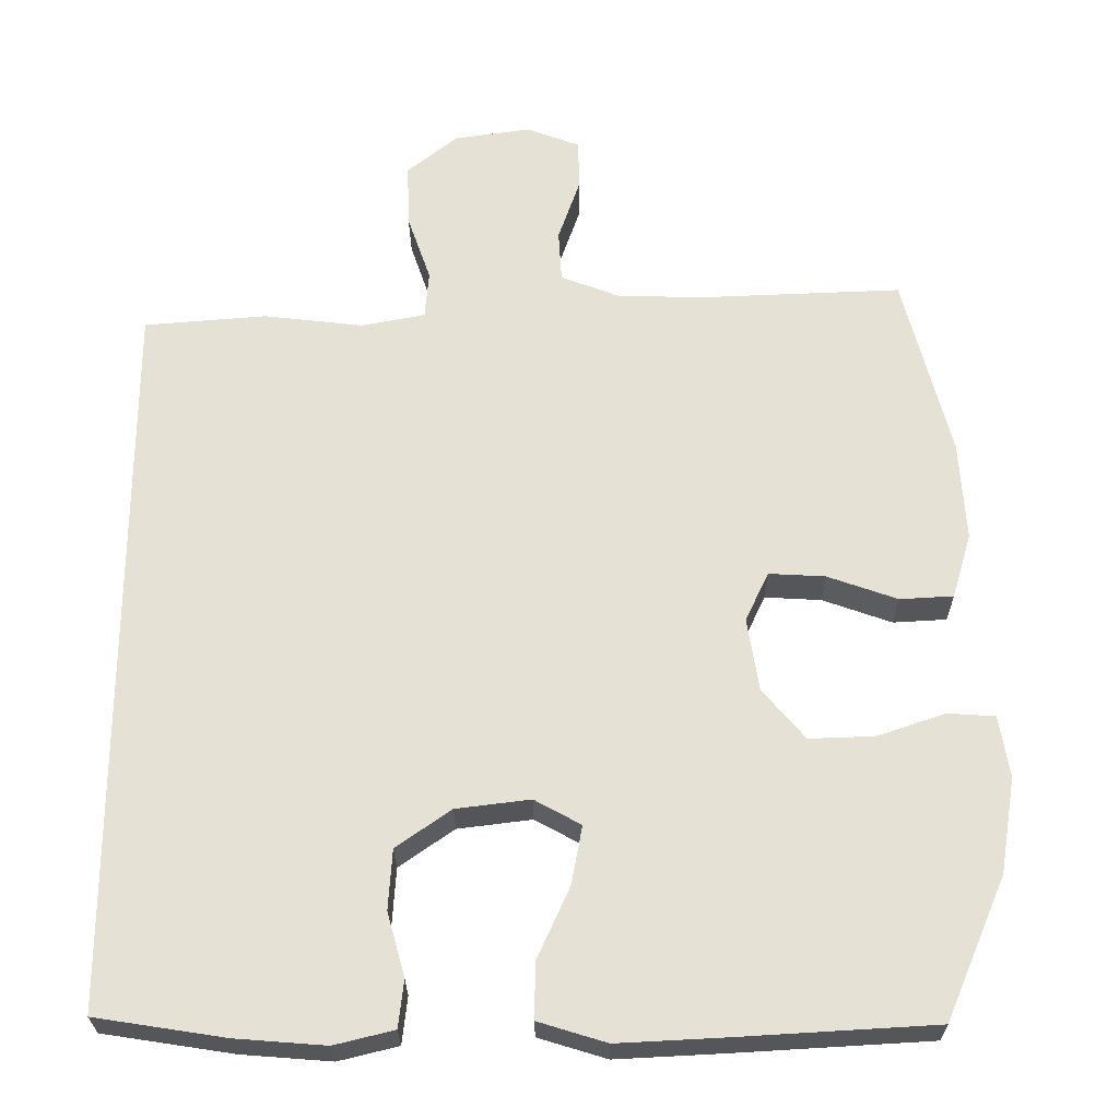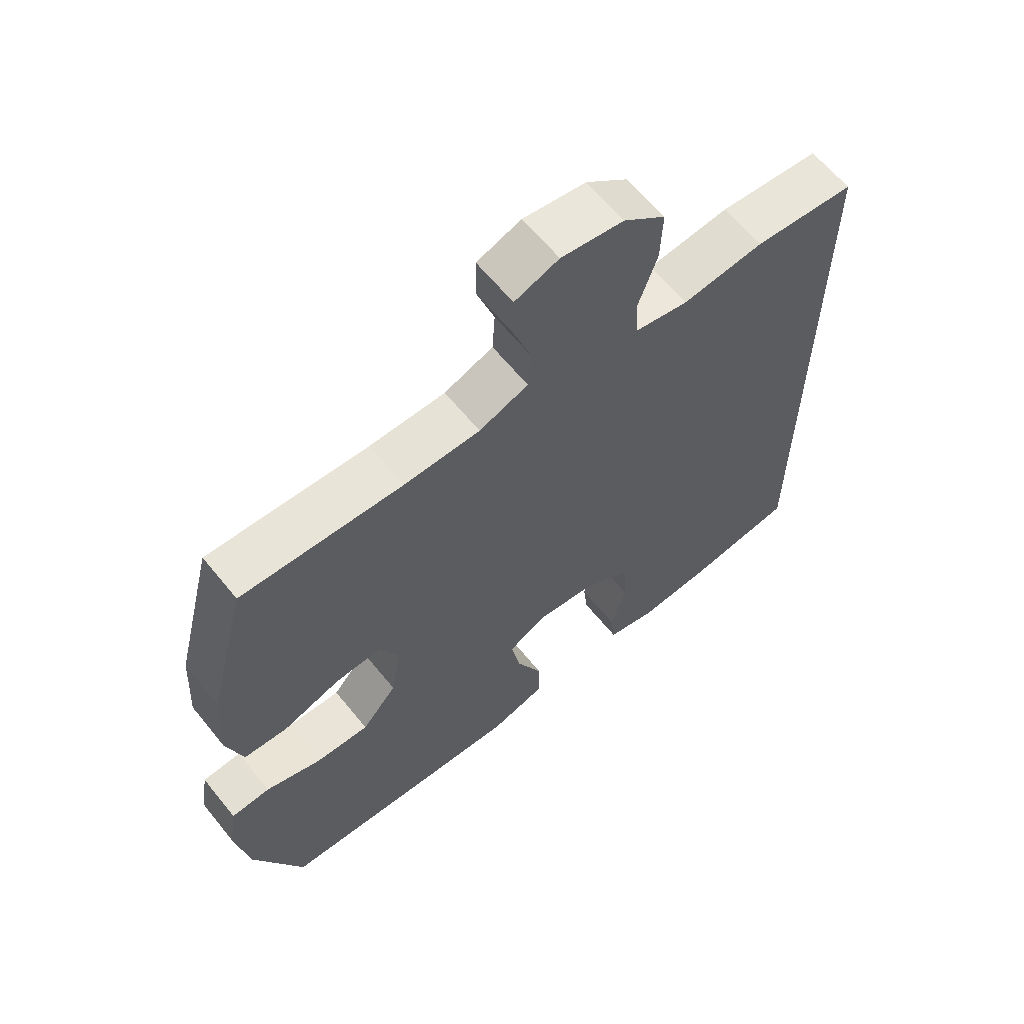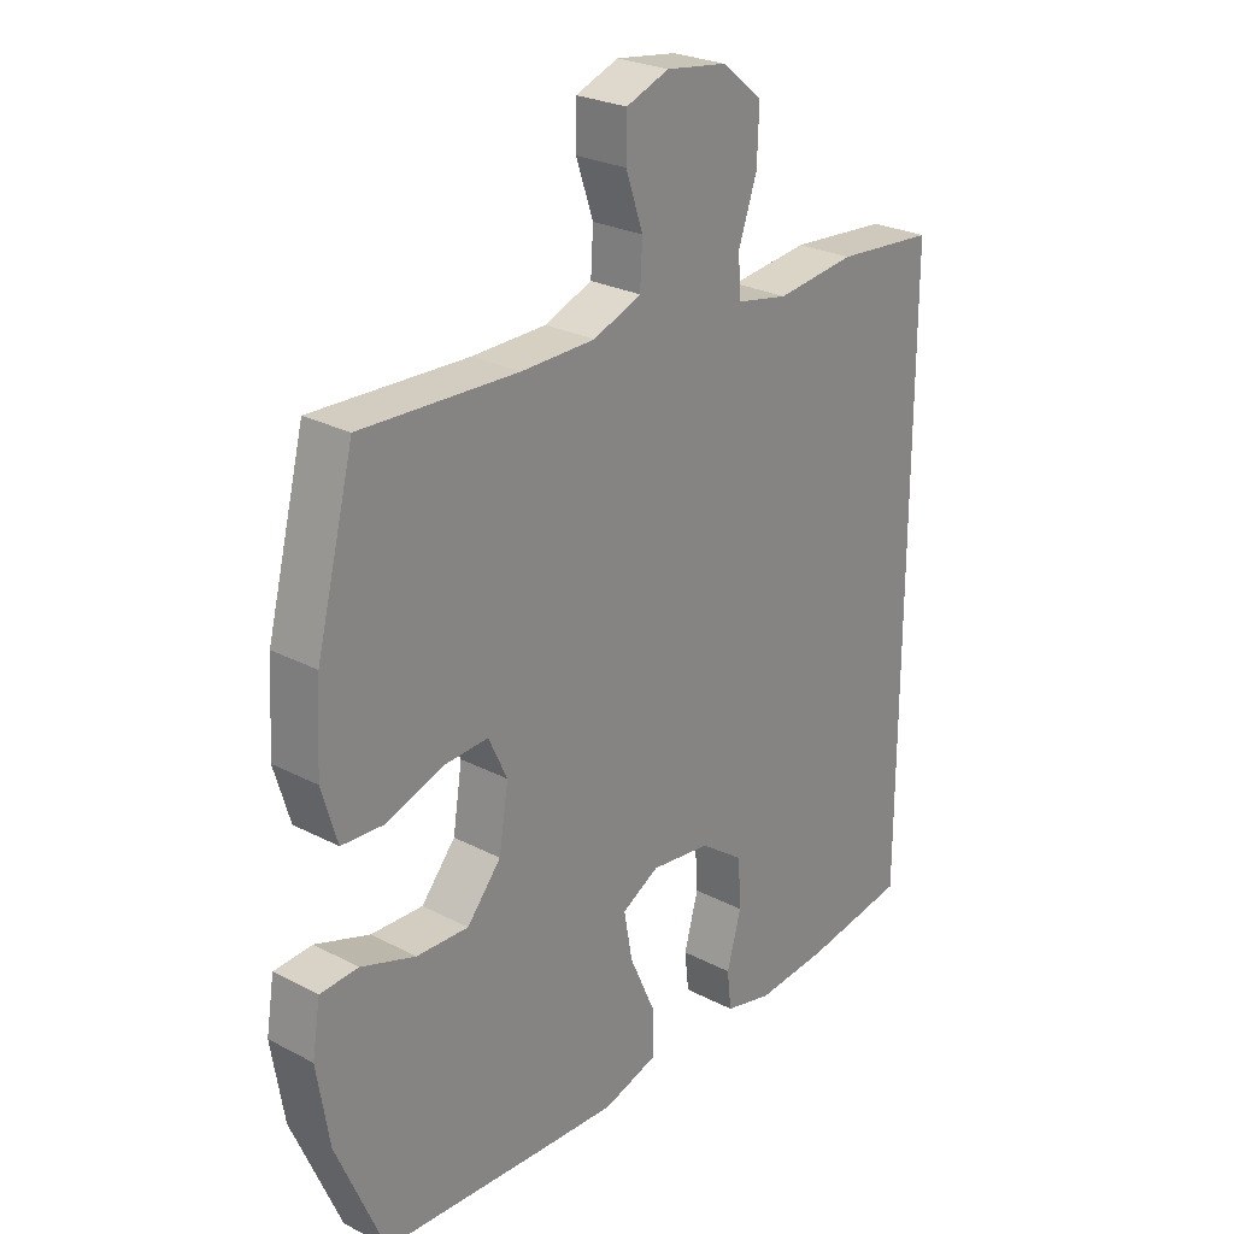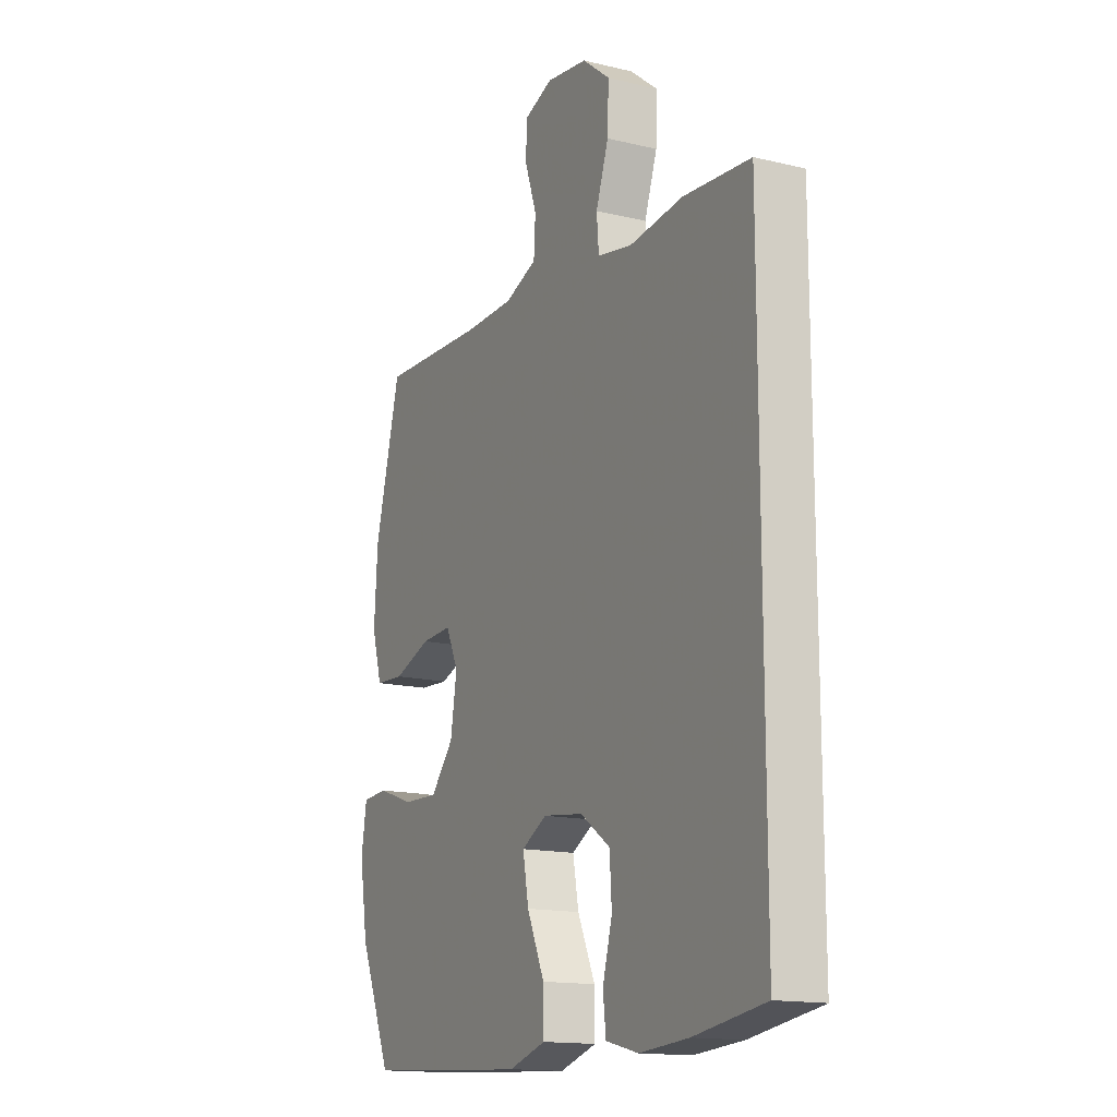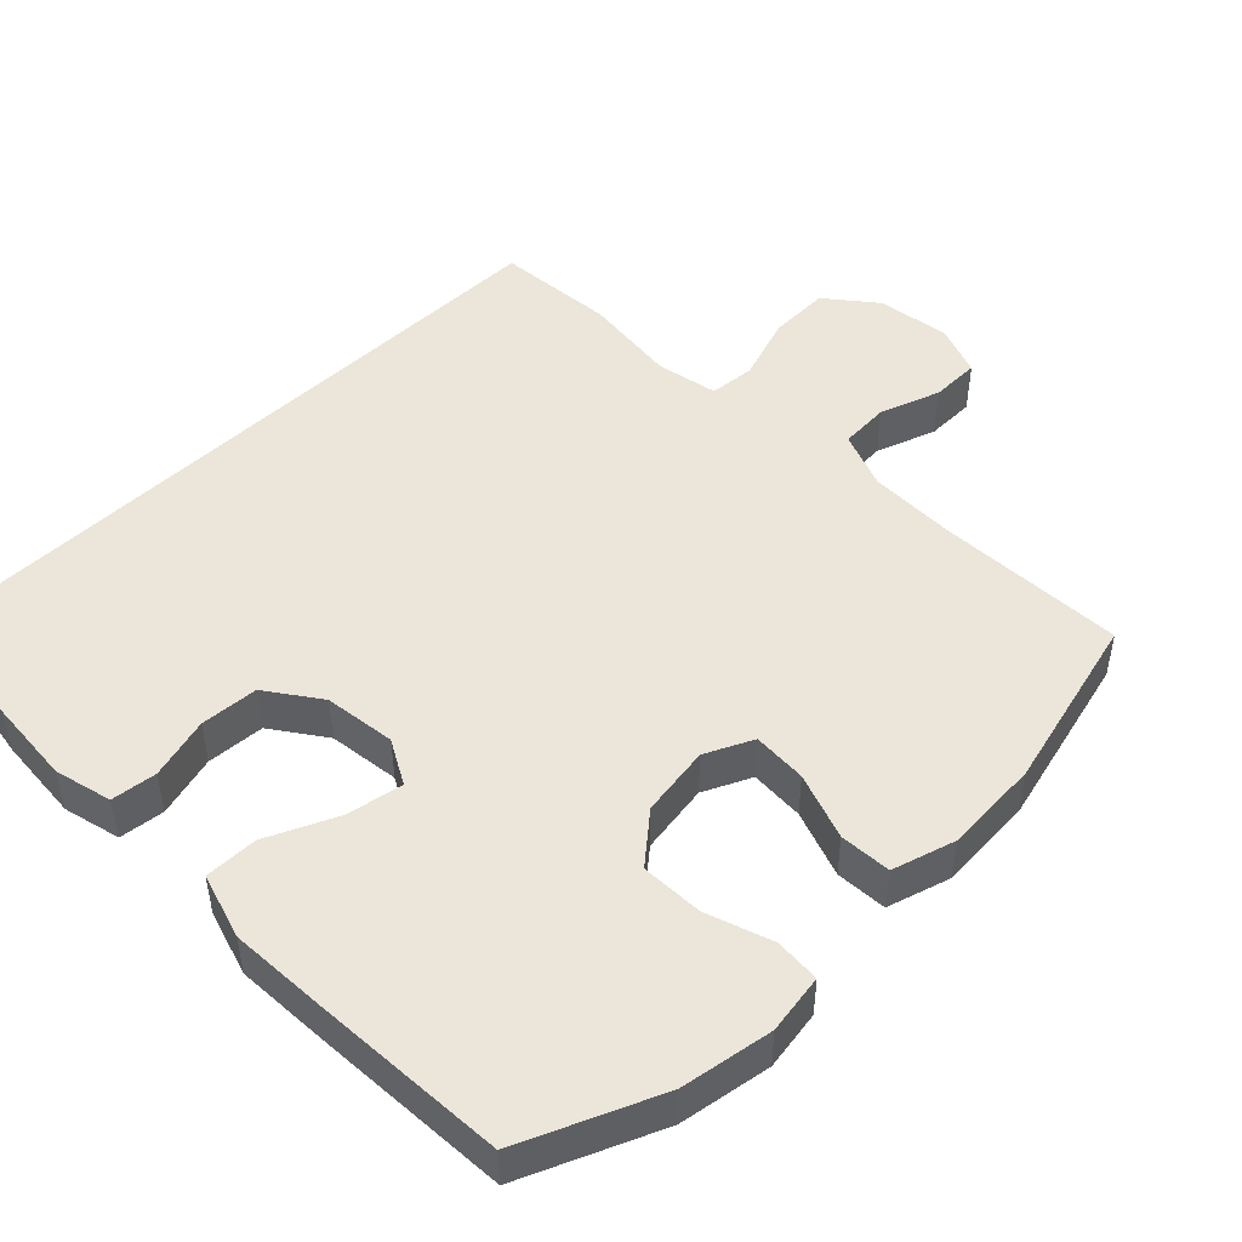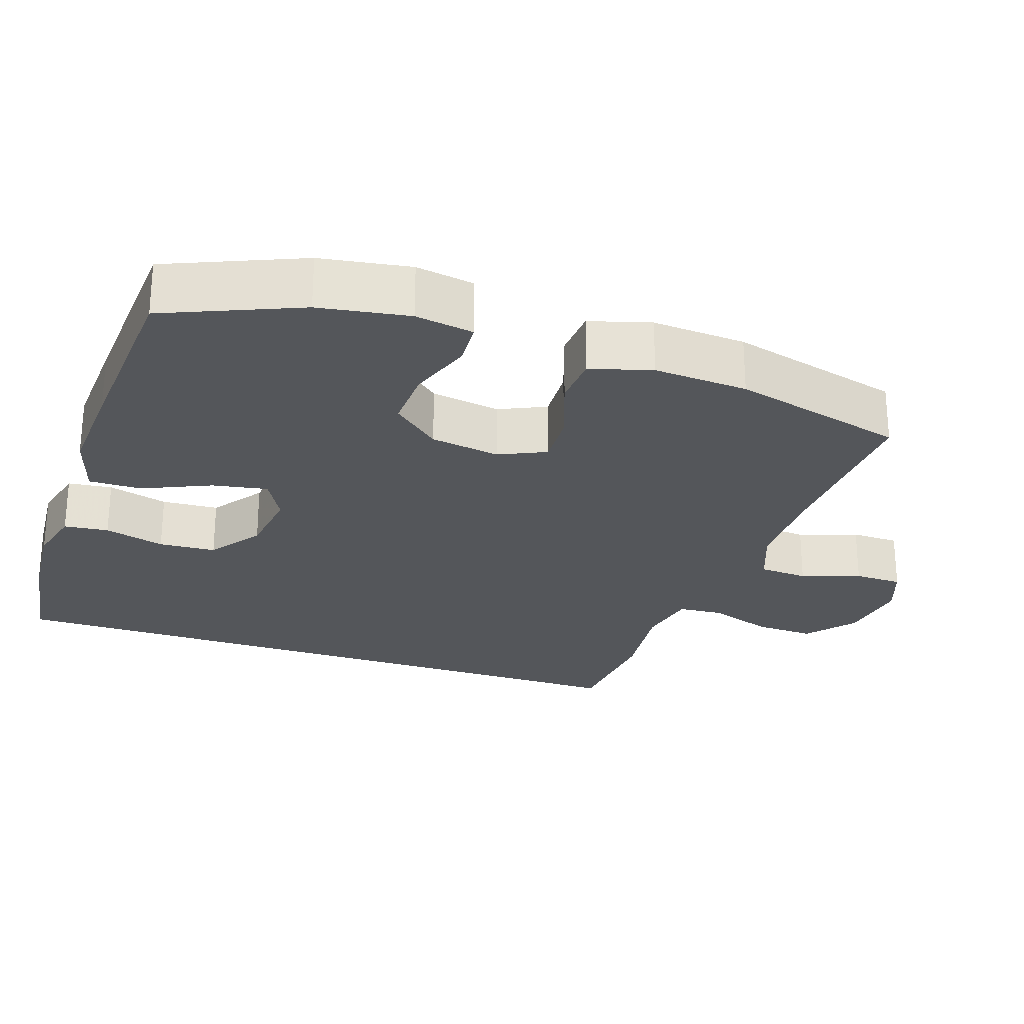
<metadata>
{"format":"obj","ext":"obj","renderer":"f3d","projection":"perspective","resolution":1024,"background":"white","views":[{"elev":-26.1,"azim":-179.6,"up":"+Z"},{"elev":62.9,"azim":-39.0,"up":"+Z"},{"elev":25.9,"azim":-50.3,"up":"+Z"},{"elev":-15.2,"azim":62.9,"up":"+Z"},{"elev":48.0,"azim":-134.5,"up":"+Y"},{"elev":-25.7,"azim":-108.9,"up":"+Y"}]}
</metadata>
<code>
v 0.5 0.07 -0.489
v 0.332 0.07 -0.515
v 0.216 0.07 -0.524
v 0.139 0.07 -0.505
v 0.132 0.07 -0.444
v 0.155 0.07 -0.361
v 0.15 0.07 -0.283
v 0.079 0.07 -0.233
v -0.017 0.07 -0.221
v -0.077 0.07 -0.254
v -0.063 0.07 -0.33
v -0.021 0.07 -0.423
v -0.02 0.07 -0.495
v -0.108 0.07 -0.522
v -0.245 0.07 -0.515
v -0.5 0.07 -0.5
v -0.578 0.07 -0.317
v -0.598 0.07 -0.194
v -0.585 0.07 -0.114
v -0.524 0.07 -0.11
v -0.436 0.07 -0.14
v -0.352 0.07 -0.143
v -0.297 0.07 -0.078
v -0.282 0.07 0.017
v -0.312 0.07 0.081
v -0.385 0.07 0.077
v -0.475 0.07 0.045
v -0.544 0.07 0.049
v -0.569 0.07 0.133
v -0.561 0.07 0.262
v -0.5 0.07 0.5
v -0.248 0.07 0.49
v -0.129 0.07 0.492
v -0.052 0.07 0.522
v -0.048 0.07 0.589
v -0.076 0.07 0.67
v -0.075 0.07 0.736
v -0.006 0.07 0.762
v 0.092 0.07 0.748
v 0.158 0.07 0.695
v 0.155 0.07 0.613
v 0.125 0.07 0.526
v 0.13 0.07 0.464
v 0.213 0.07 0.448
v 0.341 0.07 0.463
v 0.5 0.07 0.45
v 0.5 0 -0.489
v 0.332 0 -0.515
v 0.216 0 -0.524
v 0.139 0 -0.505
v 0.132 0 -0.444
v 0.155 0 -0.361
v 0.15 0 -0.283
v 0.079 0 -0.233
v -0.017 0 -0.221
v -0.077 0 -0.254
v -0.063 0 -0.33
v -0.021 0 -0.423
v -0.02 0 -0.495
v -0.108 0 -0.522
v -0.245 0 -0.515
v -0.5 0 -0.5
v -0.578 0 -0.317
v -0.598 0 -0.194
v -0.585 0 -0.114
v -0.524 0 -0.11
v -0.436 0 -0.14
v -0.352 0 -0.143
v -0.297 0 -0.078
v -0.282 0 0.017
v -0.312 0 0.081
v -0.385 0 0.077
v -0.475 0 0.045
v -0.544 0 0.049
v -0.569 0 0.133
v -0.561 0 0.262
v -0.5 0 0.5
v -0.248 0 0.49
v -0.129 0 0.492
v -0.052 0 0.522
v -0.048 0 0.589
v -0.076 0 0.67
v -0.075 0 0.736
v -0.006 0 0.762
v 0.092 0 0.748
v 0.158 0 0.695
v 0.155 0 0.613
v 0.125 0 0.526
v 0.13 0 0.464
v 0.213 0 0.448
v 0.341 0 0.463
v 0.5 0 0.45
f 1 2 3
f 46 1 3
f 45 46 3
f 44 45 3
f 43 44 3
f 40 41 42
f 39 40 42
f 38 39 42
f 37 38 42
f 36 37 42
f 35 36 42
f 34 35 42 43
f 33 34 43
f 32 33 43
f 31 32 43
f 30 31 43
f 29 30 43
f 28 29 43
f 27 28 43
f 26 27 43
f 25 26 43
f 24 25 43
f 23 24 43
f 19 20 21
f 18 19 21
f 17 18 21
f 16 17 21
f 15 16 21
f 14 15 21
f 13 14 21
f 12 13 21
f 11 12 21
f 10 11 21 22
f 9 10 22 23
f 3 4 5 6
f 3 6 7
f 43 3 7
f 8 9 23 43
f 7 8 43
f 49 48 47
f 49 47 92
f 49 92 91
f 49 91 90
f 49 90 89
f 88 87 86
f 88 86 85
f 88 85 84
f 88 84 83
f 88 83 82
f 88 82 81
f 89 88 81 80
f 89 80 79
f 89 79 78
f 89 78 77
f 89 77 76
f 89 76 75
f 89 75 74
f 89 74 73
f 89 73 72
f 89 72 71
f 89 71 70
f 89 70 69
f 67 66 65
f 67 65 64
f 67 64 63
f 67 63 62
f 67 62 61
f 67 61 60
f 67 60 59
f 67 59 58
f 67 58 57
f 68 67 57 56
f 69 68 56 55
f 52 51 50 49
f 53 52 49
f 53 49 89
f 89 69 55 54
f 89 54 53
f 1 47 48 2
f 2 48 49 3
f 3 49 50 4
f 4 50 51 5
f 5 51 52 6
f 6 52 53 7
f 7 53 54 8
f 8 54 55 9
f 9 55 56 10
f 10 56 57 11
f 11 57 58 12
f 12 58 59 13
f 13 59 60 14
f 14 60 61 15
f 15 61 62 16
f 16 62 63 17
f 17 63 64 18
f 18 64 65 19
f 19 65 66 20
f 20 66 67 21
f 21 67 68 22
f 22 68 69 23
f 23 69 70 24
f 24 70 71 25
f 25 71 72 26
f 26 72 73 27
f 27 73 74 28
f 28 74 75 29
f 29 75 76 30
f 30 76 77 31
f 31 77 78 32
f 32 78 79 33
f 33 79 80 34
f 34 80 81 35
f 35 81 82 36
f 36 82 83 37
f 37 83 84 38
f 38 84 85 39
f 39 85 86 40
f 40 86 87 41
f 41 87 88 42
f 42 88 89 43
f 43 89 90 44
f 44 90 91 45
f 45 91 92 46
f 46 92 47 1

</code>
